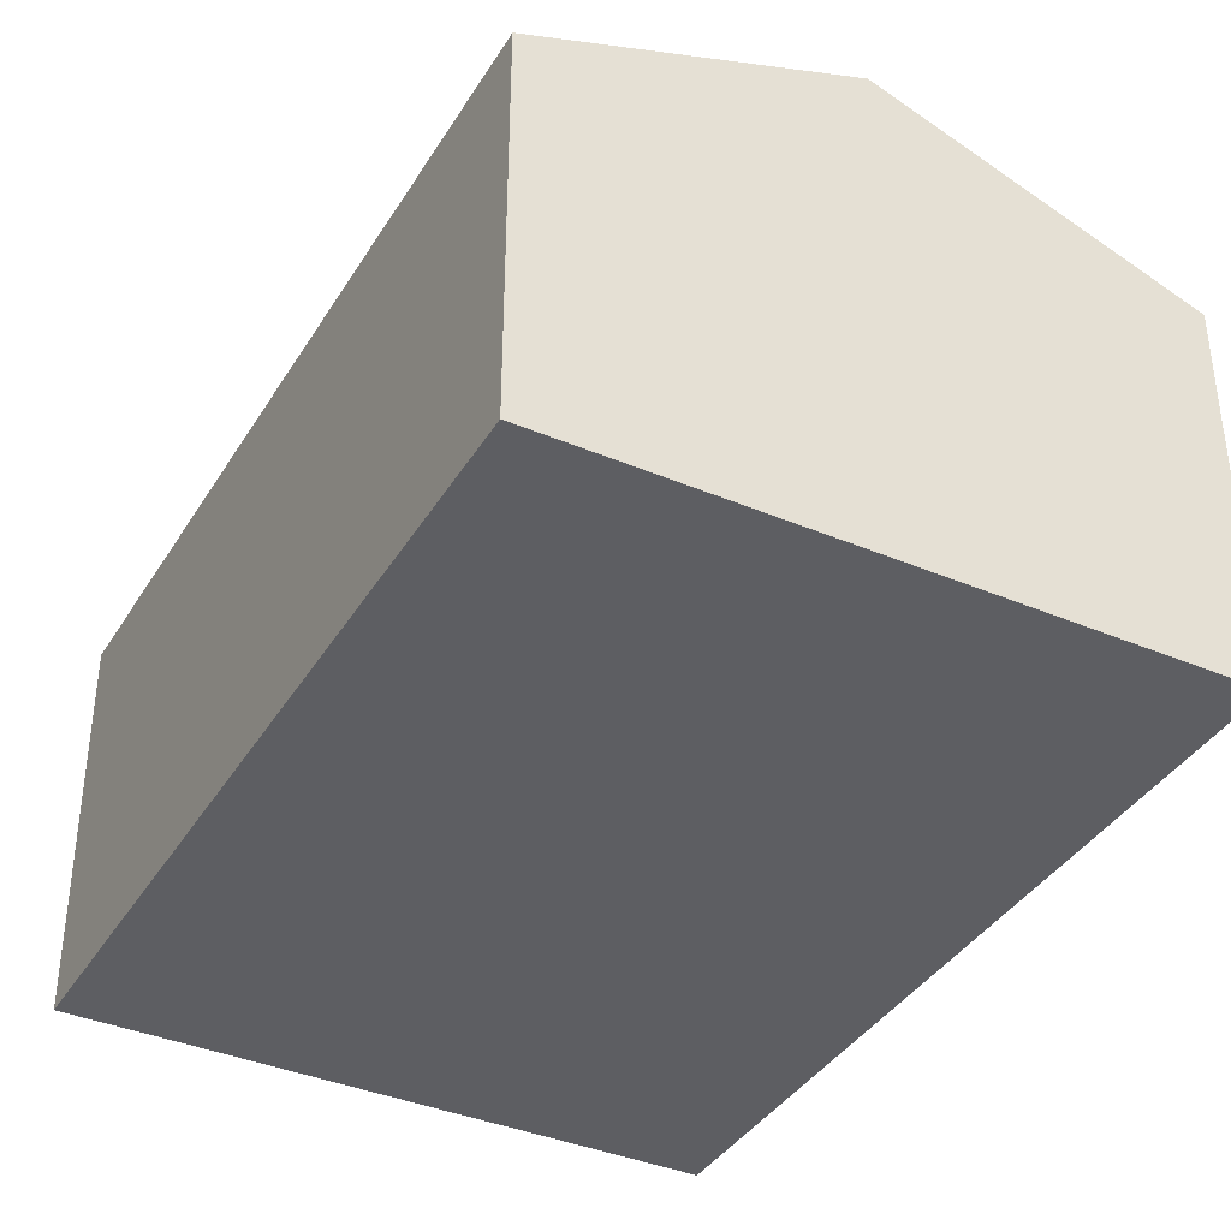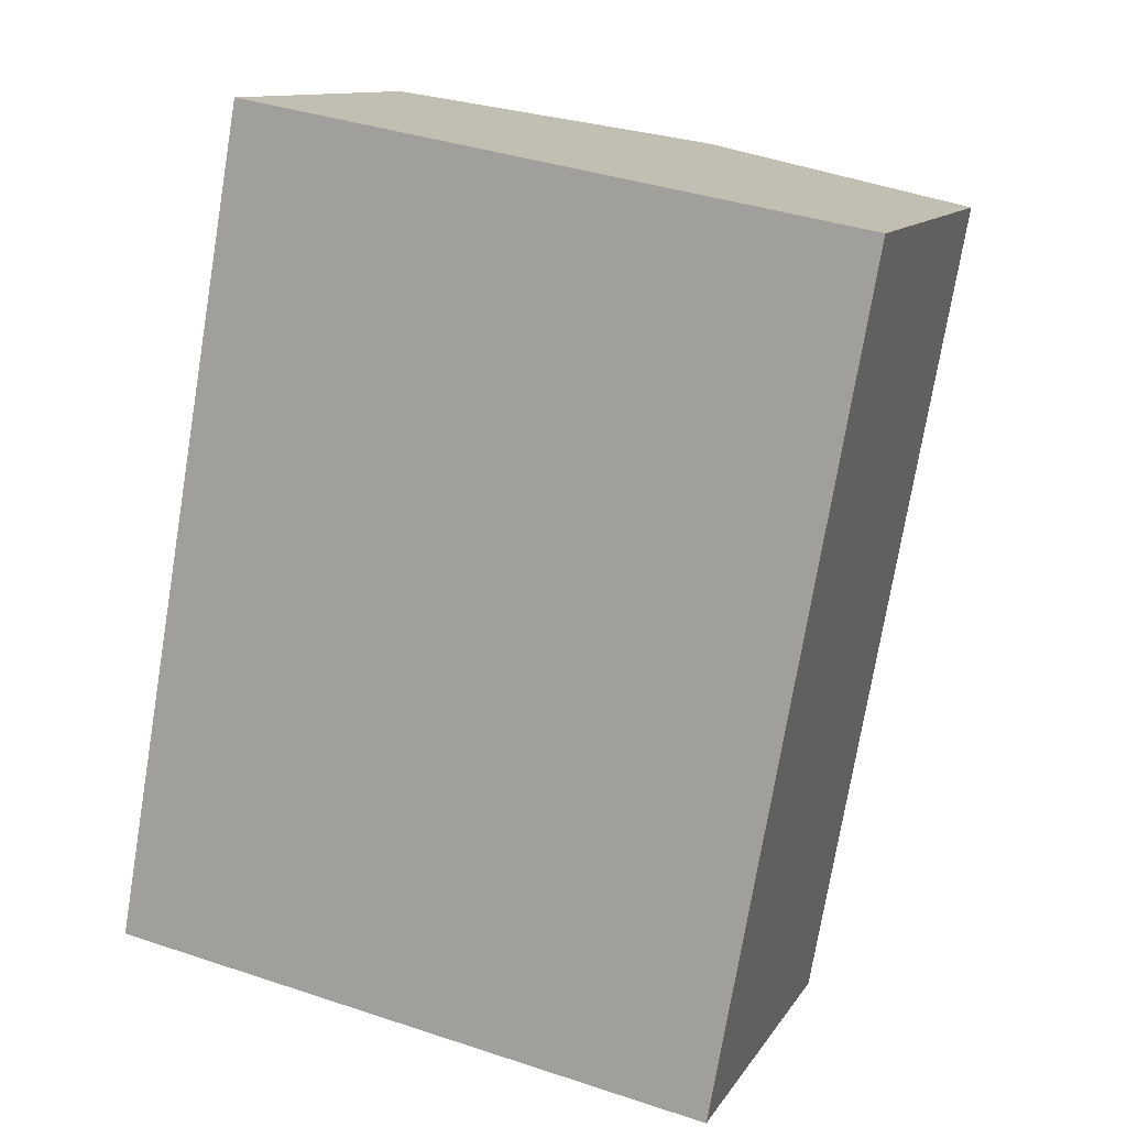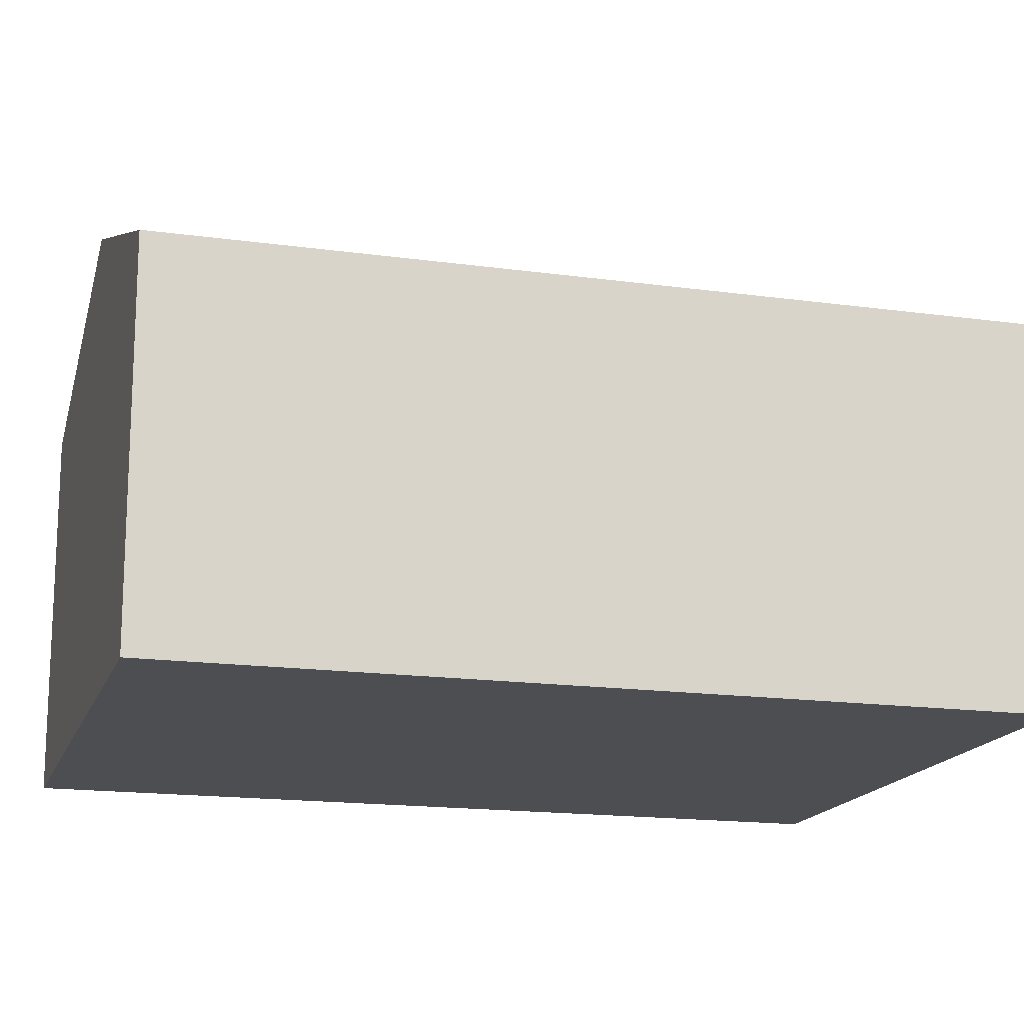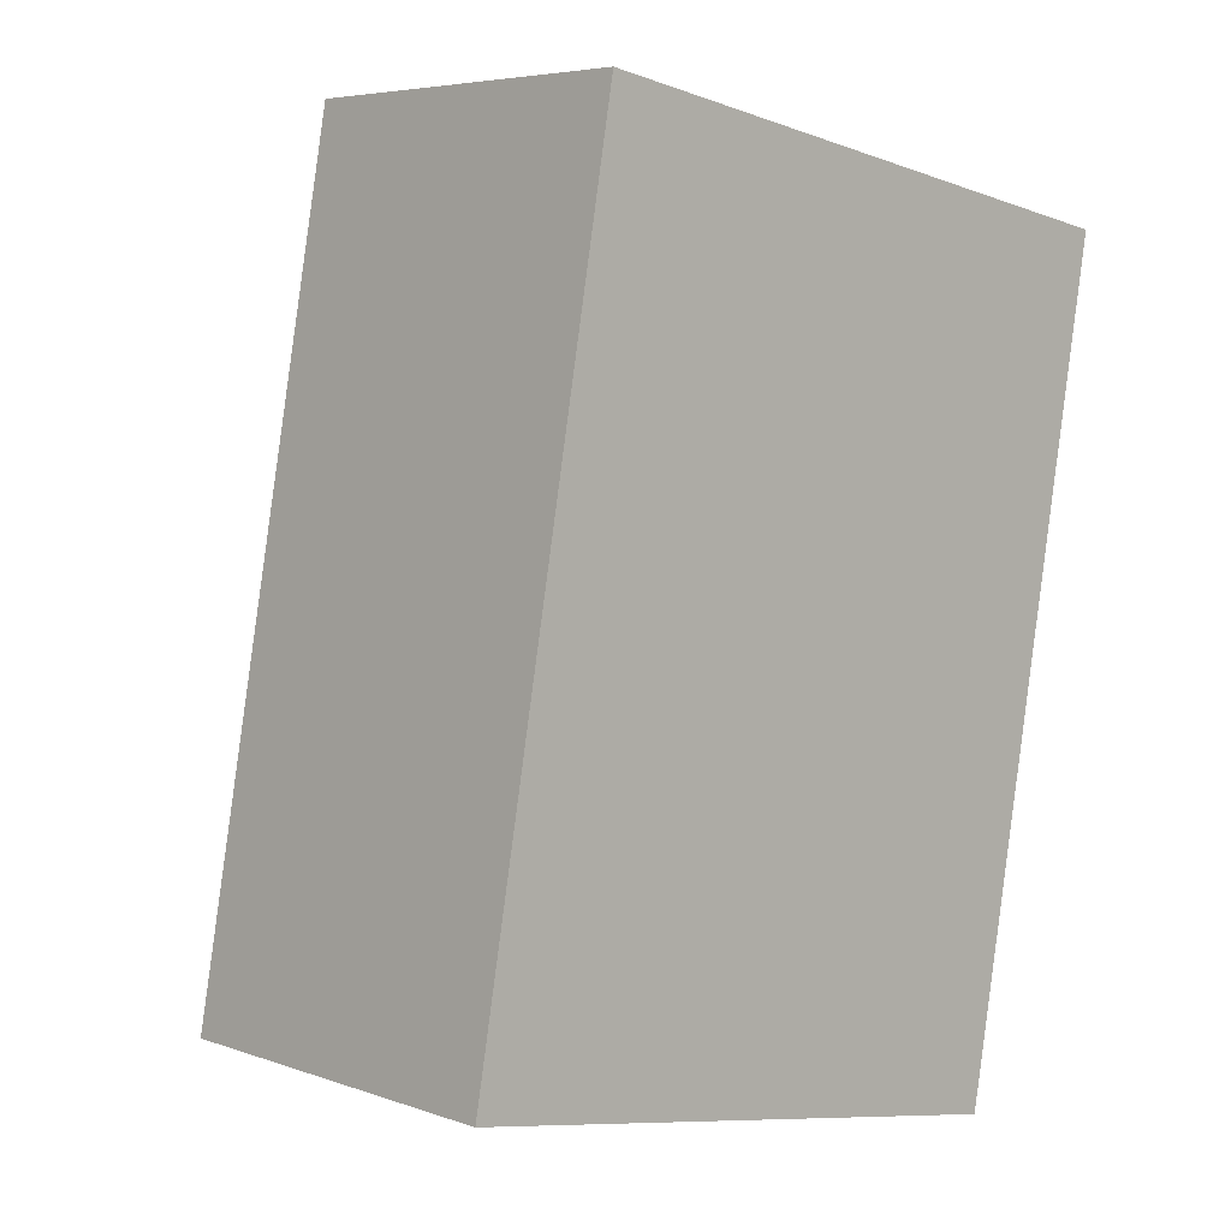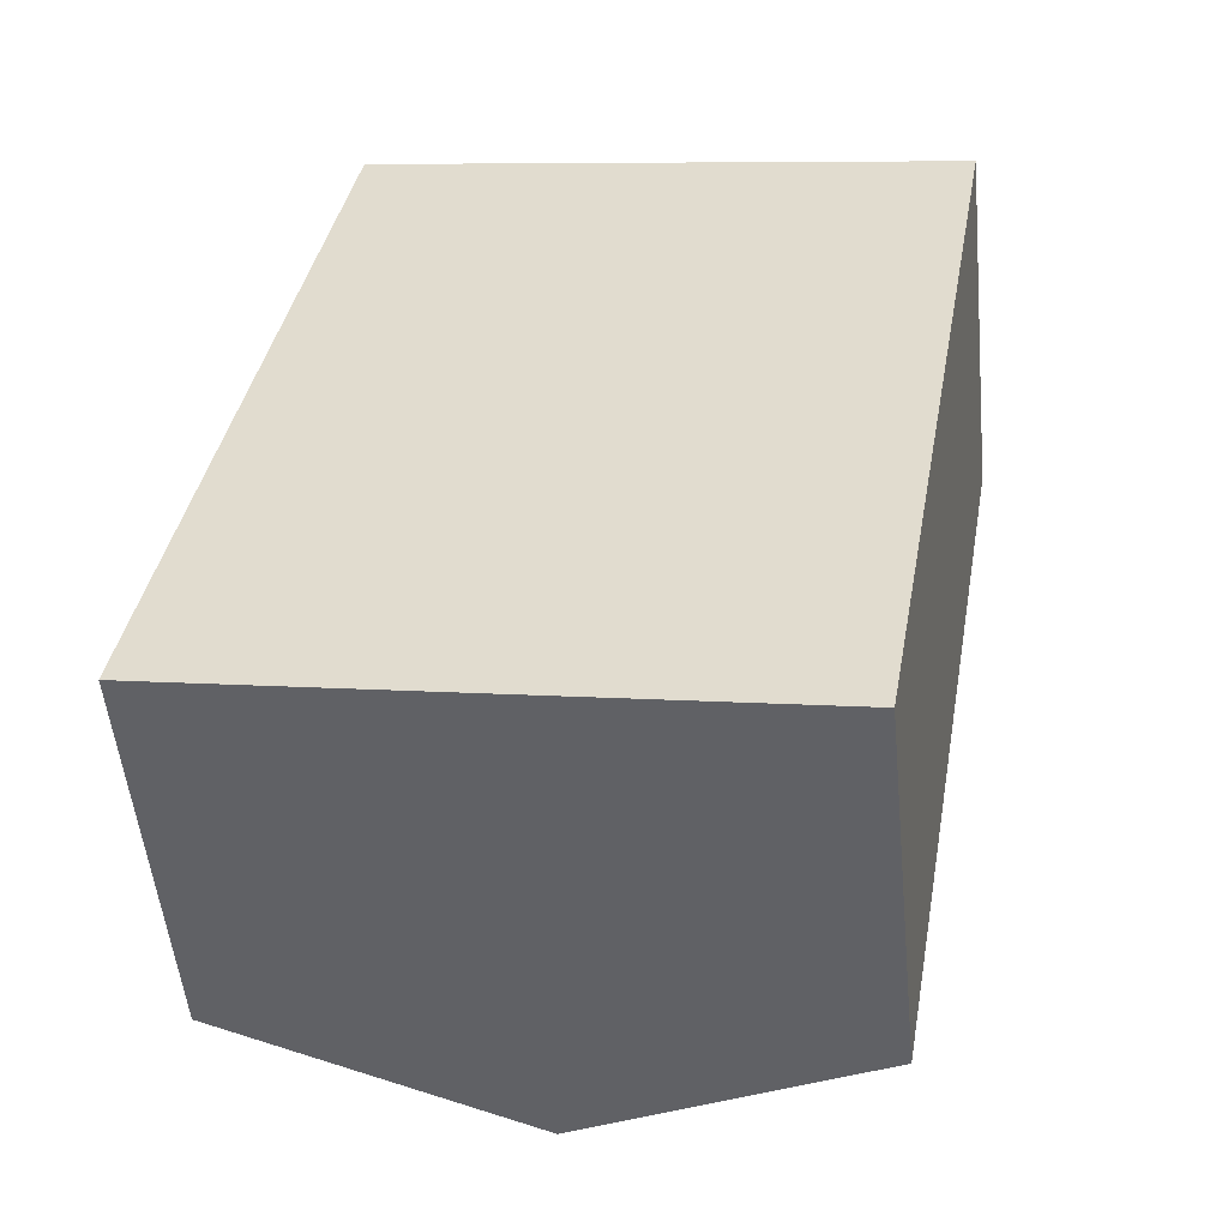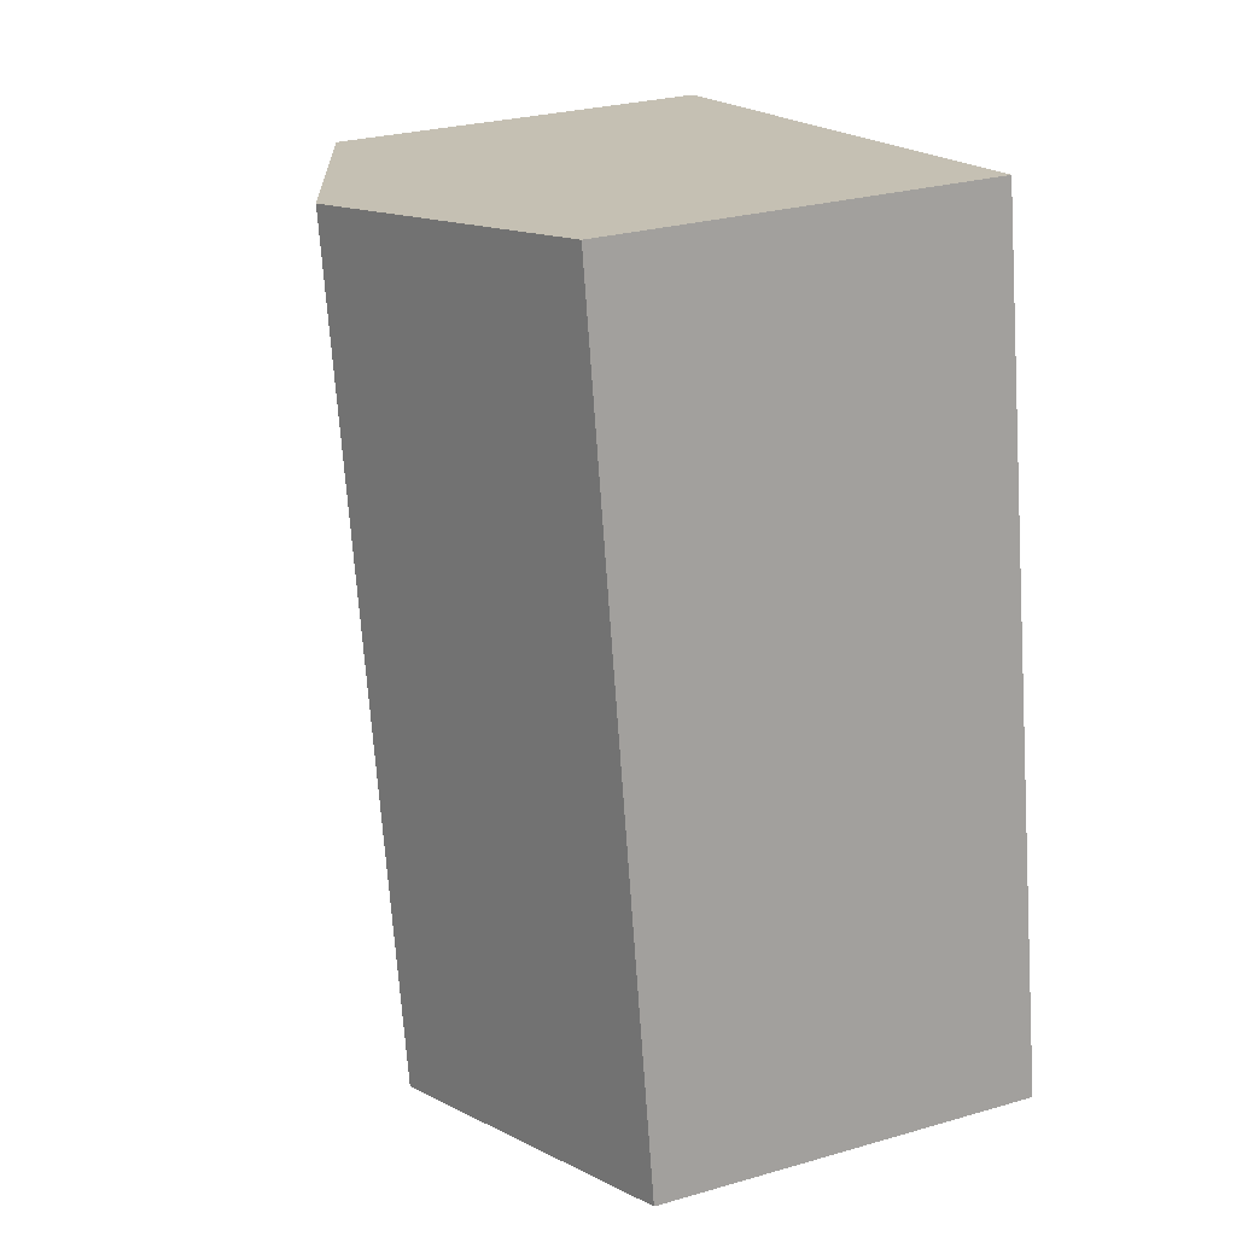
<metadata>
{"format":"obj","ext":"obj","renderer":"f3d","projection":"perspective","resolution":1024,"background":"white","views":[{"elev":-38.3,"azim":-18.1,"up":"+Y"},{"elev":11.7,"azim":20.1,"up":"+Z"},{"elev":-16.5,"azim":84.3,"up":"+Y"},{"elev":5.6,"azim":-43.0,"up":"+Z"},{"elev":-52.9,"azim":5.7,"up":"+Z"},{"elev":28.3,"azim":-113.4,"up":"+Z"}]}
</metadata>
<code>
v  2.604 4.195 -0.465
v  6.467 3.209 6.124
v  5.208 3.209 -0.93
v  3.863 4.195 6.589
v  0 3.209 1.965e-16
v  1.259 3.209 7.054
v  5.208 5.695e-17 -0.93
v  2.604 2.847e-17 -0.465
v  0 0 0
v  1.259 -4.319e-16 7.054
v  3.863 -4.035e-16 6.589
v  6.467 -3.75e-16 6.124
g defaultobject
f 1 2 3
f 2 1 4
f 5 4 1
f 4 5 6
f 7 1 3
f 1 7 5
f 5 7 8
f 5 8 9
f 9 6 5
f 6 9 10
f 10 4 6
f 4 10 2
f 2 10 11
f 2 11 12
f 12 3 2
f 3 12 7
f 8 10 9
f 10 8 7
f 10 7 12
f 10 12 11

</code>
